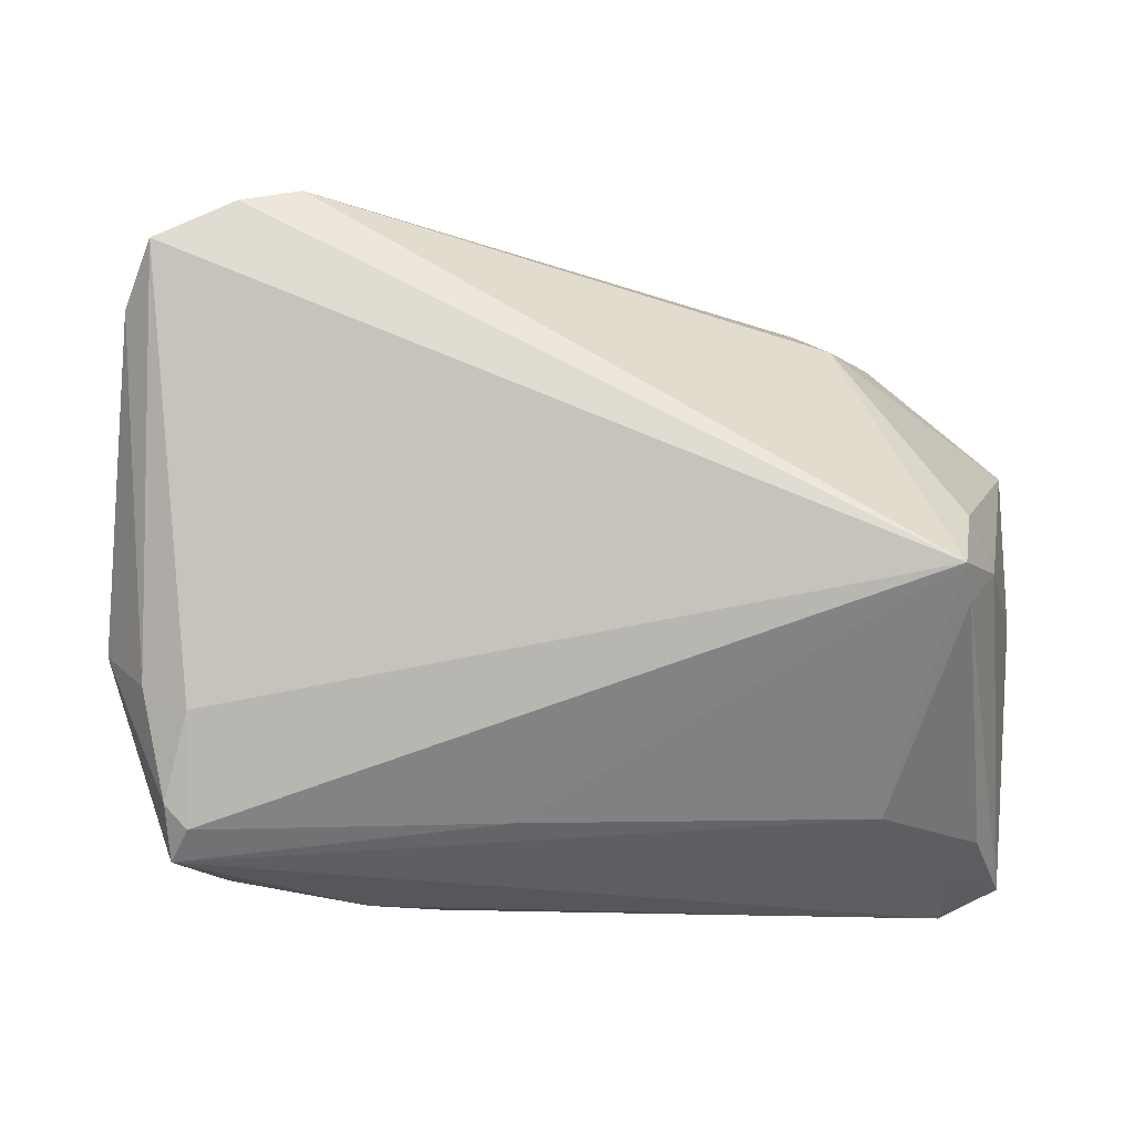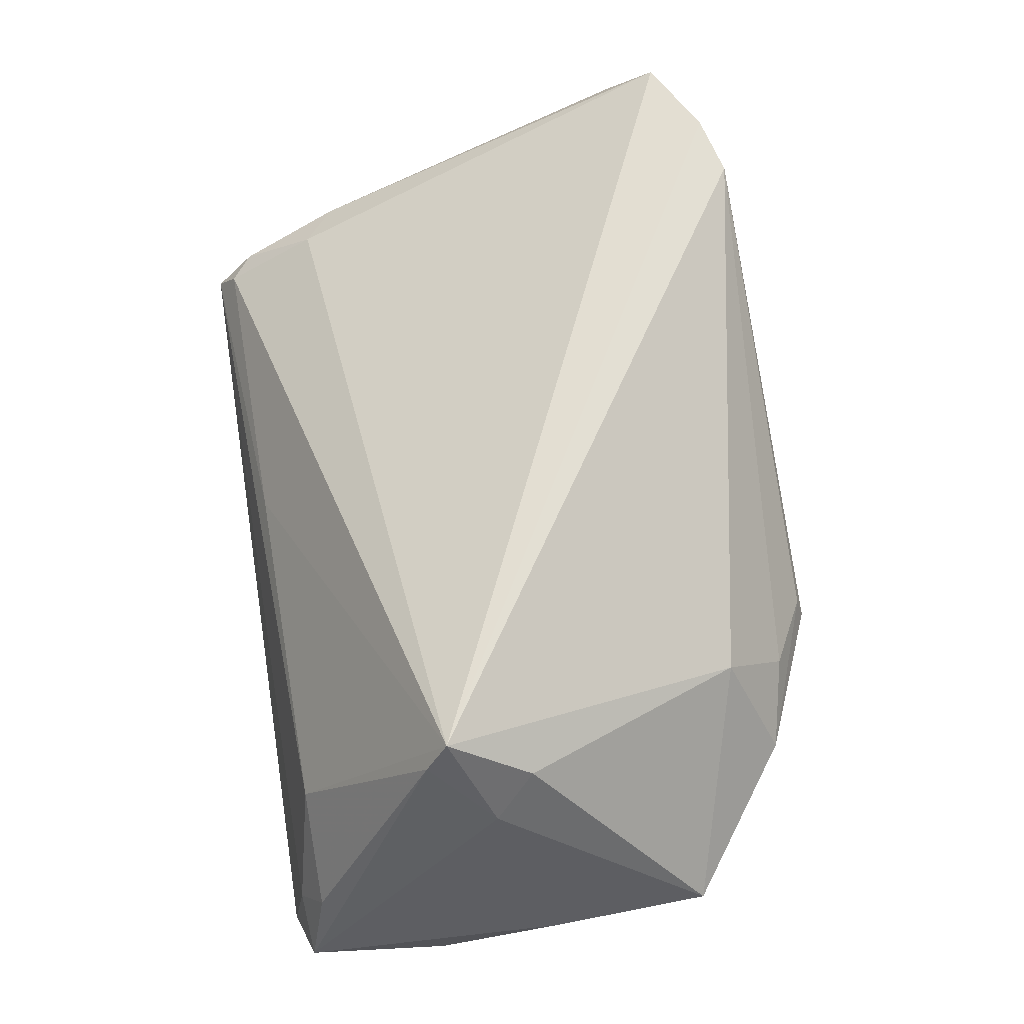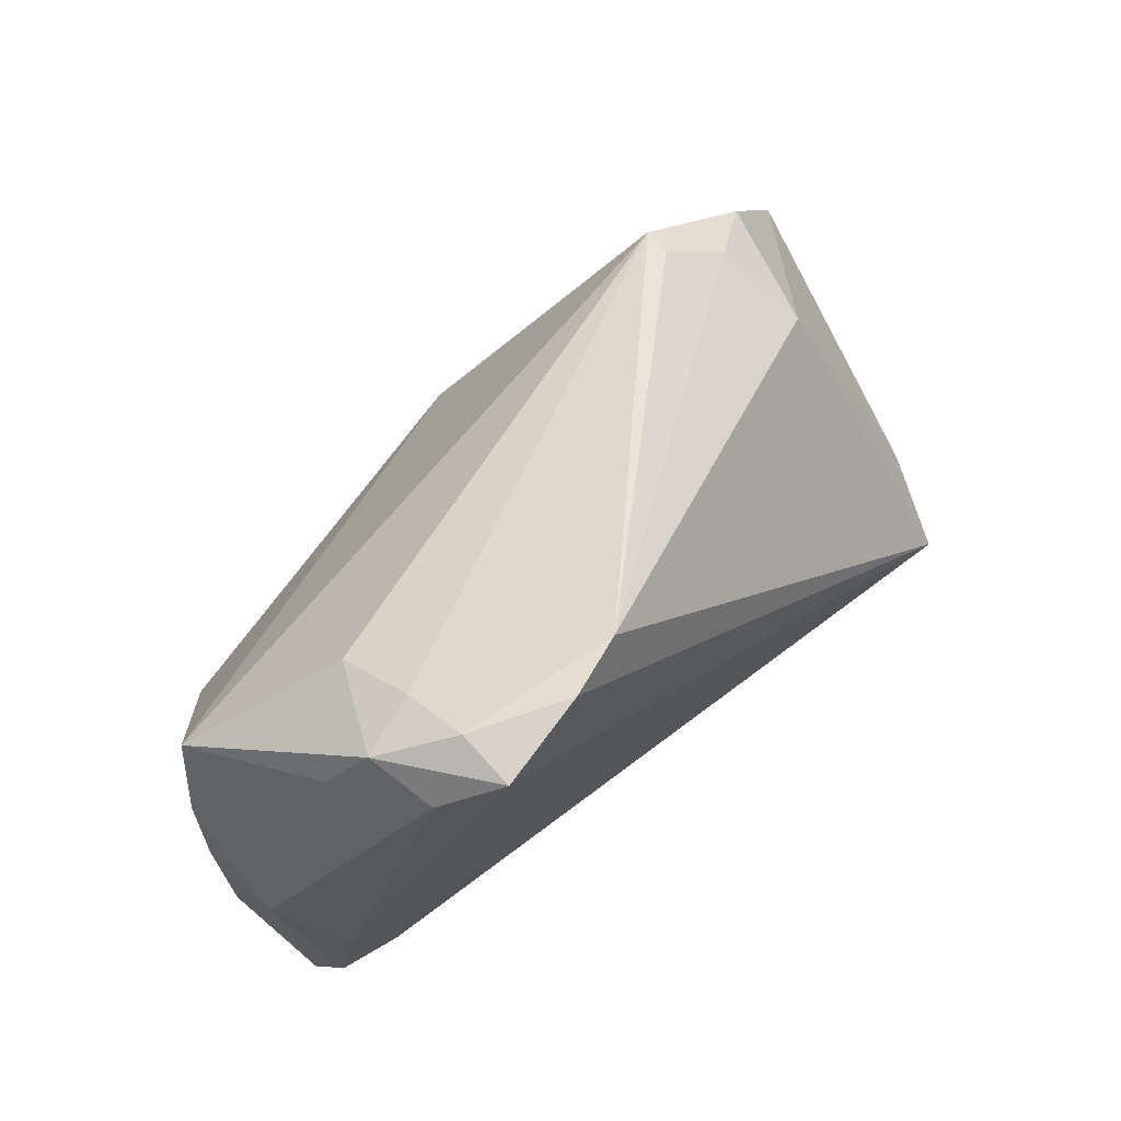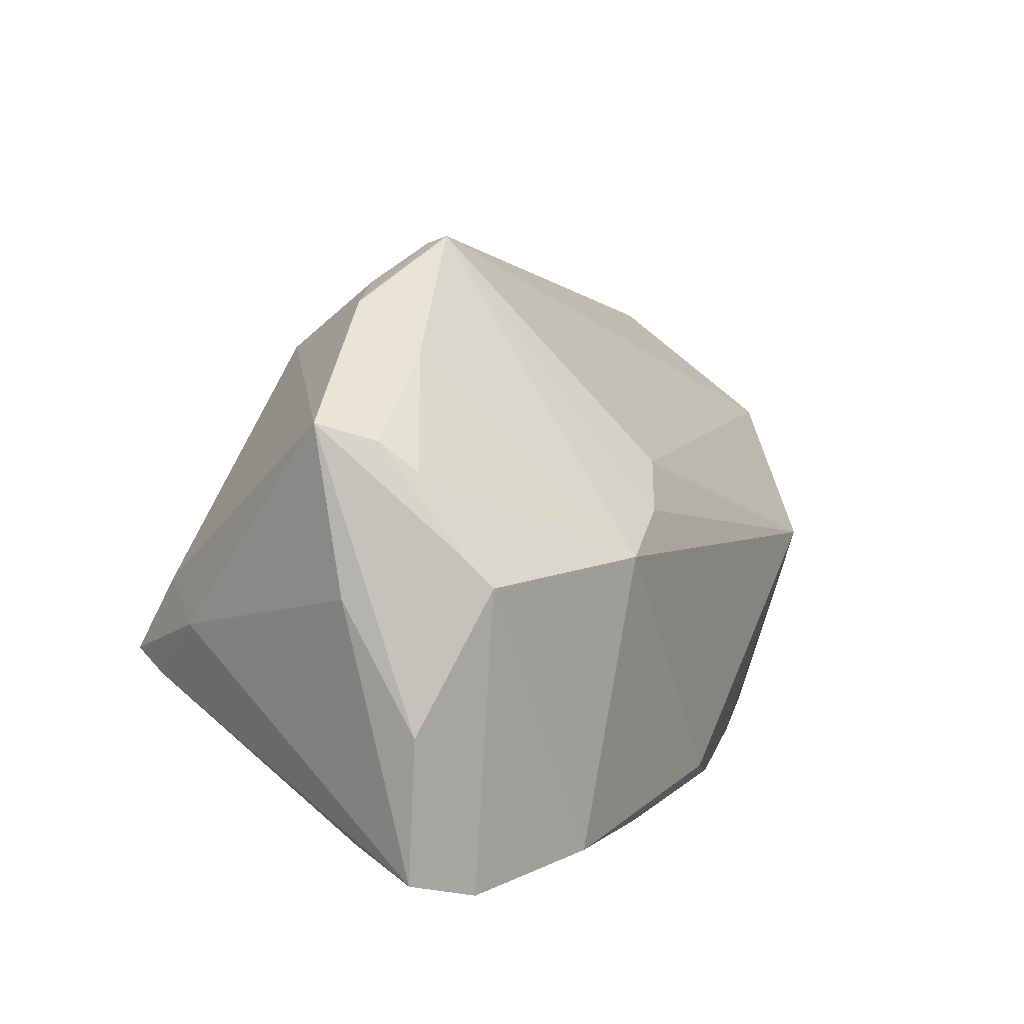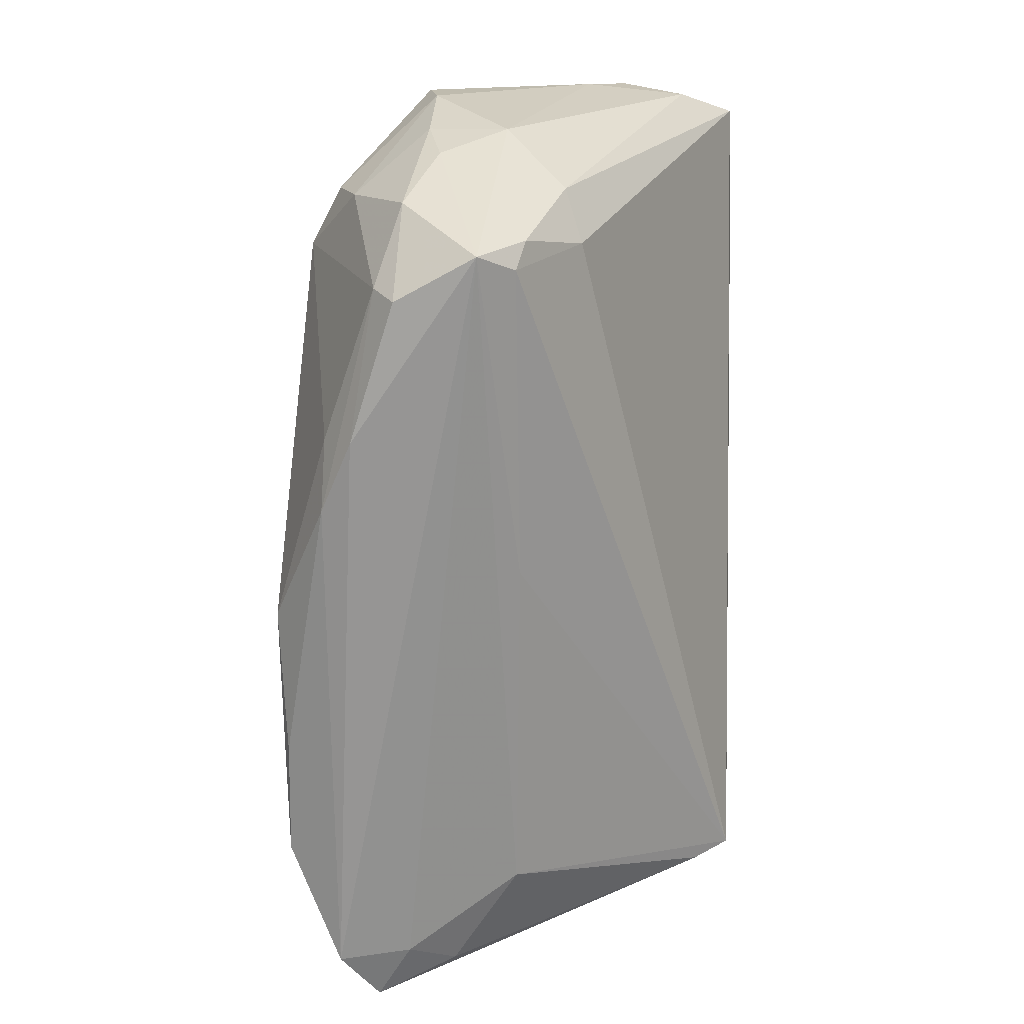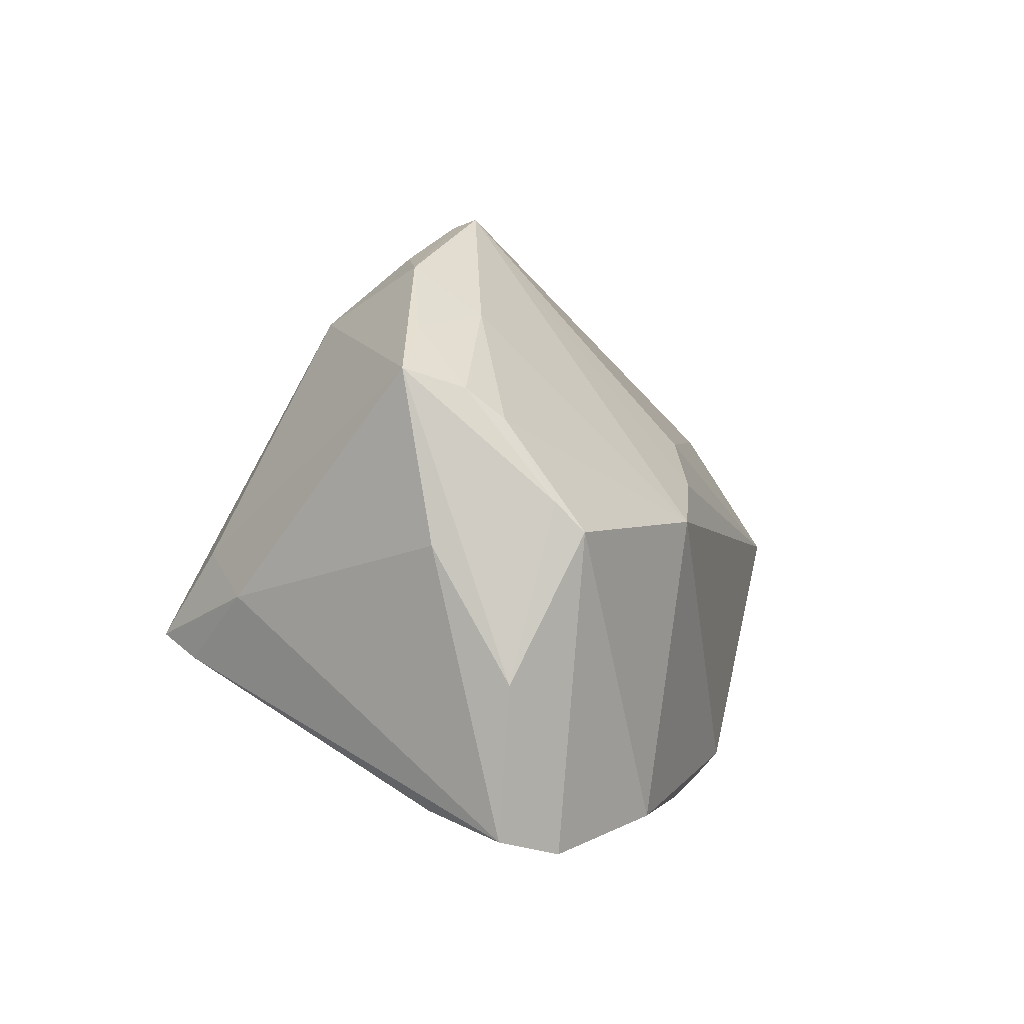
<metadata>
{"format":"obj","ext":"obj","renderer":"f3d","projection":"perspective","resolution":1024,"background":"white","views":[{"elev":-27.4,"azim":-2.5,"up":"+Y"},{"elev":65.5,"azim":81.4,"up":"+Z"},{"elev":45.5,"azim":-54.6,"up":"+Y"},{"elev":7.7,"azim":118.7,"up":"+Y"},{"elev":-67.6,"azim":-91.2,"up":"+Y"},{"elev":1.2,"azim":108.2,"up":"+Y"}]}
</metadata>
<code>
v -0.04454 -0.01749 0.004766
v 0.04414 -0.0009846 -0.02211
v -0.04411 -0.02345 -0.0123
v -0.04037 0.02236 0.003557
v -0.04135 -0.005996 -0.02005
v 0.0183 0.03347 -0.001663
v 0.02853 0.02121 0.01176
v 0.04347 -0.00814 0.01601
v -0.0199 -0.0291 -0.02022
v 0.01762 0.03269 0.001182
v 0.0422 -0.03347 -0.01879
v 0.02577 0.02848 0.003516
v -0.03467 -0.005258 -0.02329
v 0.03474 0.02667 -0.0005679
v -0.04874 -0.008589 -0.01001
v 0.01319 0.003409 -0.02518
v -0.0475 -0.015 -0.008695
v 0.05039 0.01525 -0.005203
v 0.0443 -0.02944 -0.005711
v 0.04324 0.01975 -0.004259
v 0.0505 -0.002254 -0.008314
v 0.04526 0.001963 -0.01943
v -0.04823 0.02222 0.01294
v -0.04214 0.02521 0.01288
v -0.02102 -0.03347 -0.01723
v -0.04919 0.01627 0.008227
v -0.03936 -0.03135 -0.0004315
v -0.04954 0.008955 -0.01053
v 0.02224 -0.0004407 -0.02724
v 0.0009352 -0.02829 -0.02571
v 0.03293 -0.02954 0.00122
v -0.03648 -0.02902 -0.01501
v -0.04944 -0.01129 -0.001514
v -0.03949 -0.02091 0.00659
v 0.03806 -0.01273 0.02724
v 0.04683 0.0133 -0.01058
v -0.0447 0.02411 0.02622
v -0.04125 -0.03347 -0.00441
v -0.04183 -0.02895 0.0005304
v -0.04224 -0.01272 -0.01803
v 0.04923 -0.01589 -0.01594
v 0.02864 -0.0314 -0.02444
v 0.04032 -0.003793 0.02044
v 0.01611 -0.03122 -0.02448
v -0.04762 0.01926 0.01974
v -0.02912 0.03027 0.02669
v 0.03906 -0.01512 0.02331
v -0.04361 0.02598 0.02025
v -0.005505 -0.03048 0.0007499
v -0.0505 0.0008114 -0.009547
v 0.03454 0.02143 -0.007952
v -0.01311 -0.03274 -0.02034
v 0.04171 -0.03201 -0.01092
v 0.007232 0.008084 -0.02213
v 0.04519 0.01024 -0.01412
v 0.04804 -0.03154 -0.01445
v -0.03571 0.02846 0.02724
v -0.03603 -0.03235 -0.01285
f 55 2 29
f 42 30 29
f 29 2 42
f 29 30 13
f 34 35 37
f 34 27 35
f 18 7 43
f 43 7 35
f 43 8 18
f 35 8 43
f 2 55 22
f 19 31 53
f 35 27 49
f 49 31 35
f 26 33 45
f 50 33 26
f 1 45 33
f 1 34 37
f 37 45 1
f 38 33 17
f 38 49 27
f 53 31 38
f 31 49 38
f 9 13 30
f 30 42 44
f 18 8 21
f 56 19 53
f 56 21 8
f 51 55 29
f 29 6 51
f 40 50 5
f 40 5 13
f 35 31 47
f 31 19 47
f 19 56 47
f 47 8 35
f 47 56 8
f 17 33 15
f 33 50 15
f 50 40 15
f 27 34 39
f 34 1 39
f 39 38 27
f 39 1 33
f 33 38 39
f 3 38 17
f 58 38 3
f 17 15 3
f 3 15 40
f 53 38 11
f 11 56 53
f 11 42 2
f 52 9 30
f 30 44 52
f 52 44 42
f 42 11 52
f 21 56 41
f 2 22 41
f 41 11 2
f 56 11 41
f 41 22 18
f 18 21 41
f 55 51 36
f 18 22 36
f 36 22 55
f 14 51 6
f 14 7 18
f 14 12 7
f 16 6 29
f 16 54 6
f 29 13 16
f 13 54 16
f 6 54 28
f 28 4 6
f 28 54 13
f 28 50 26
f 13 5 28
f 5 50 28
f 13 9 32
f 32 40 13
f 9 52 32
f 58 3 32
f 32 3 40
f 25 38 58
f 58 32 25
f 25 32 52
f 25 11 38
f 25 52 11
f 20 36 51
f 51 14 20
f 18 36 20
f 20 14 18
f 23 28 26
f 26 45 23
f 4 28 23
f 23 45 37
f 37 48 23
f 10 14 6
f 12 14 10
f 46 10 6
f 12 10 46
f 7 12 46
f 35 7 46
f 4 23 24
f 24 23 48
f 6 4 24
f 24 46 6
f 48 46 24
f 57 48 37
f 57 46 48
f 37 35 57
f 35 46 57

</code>
